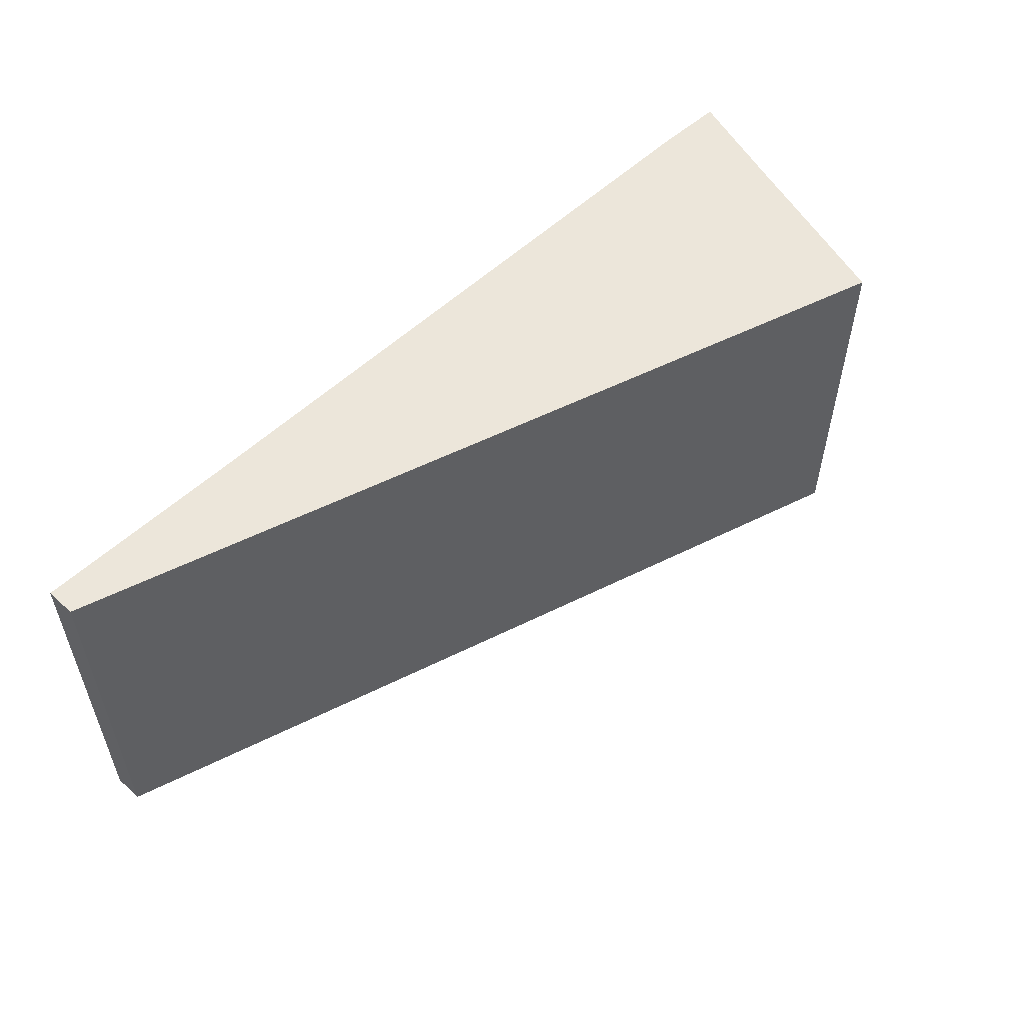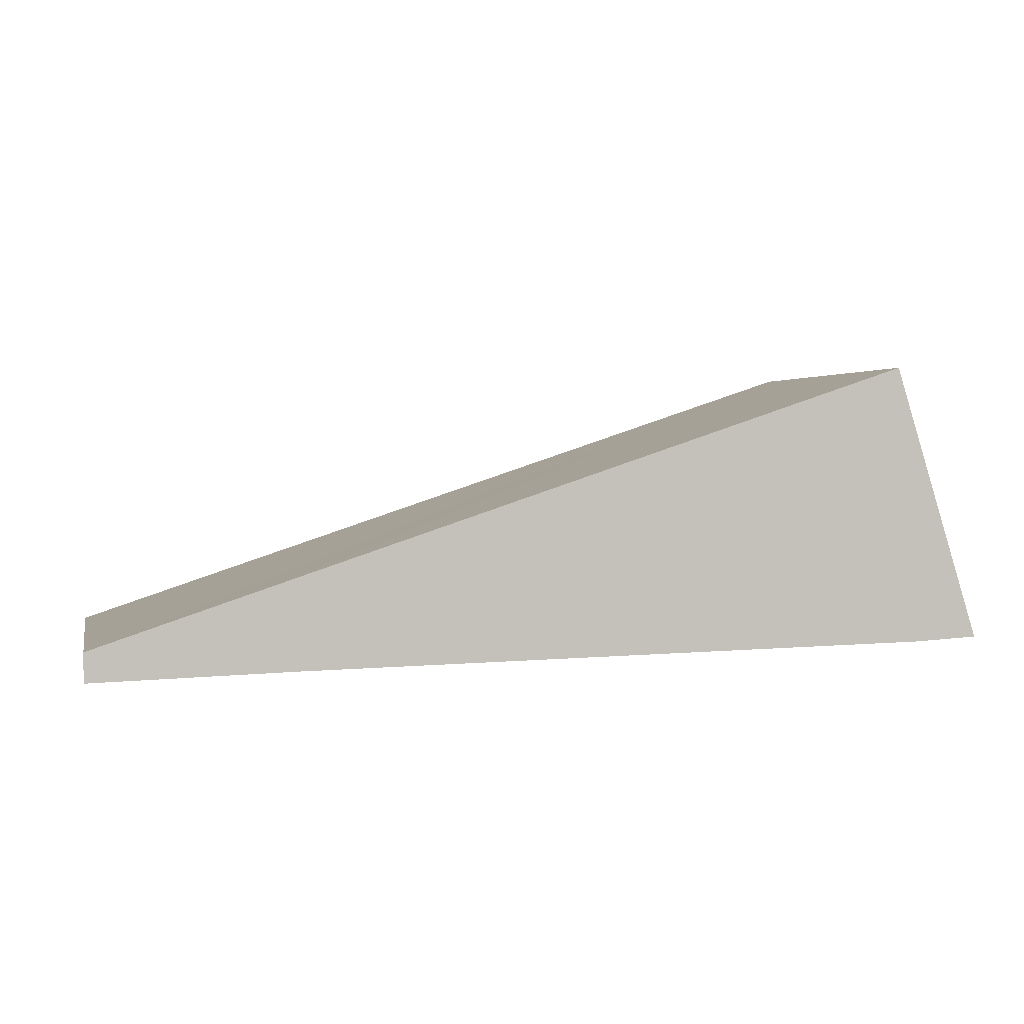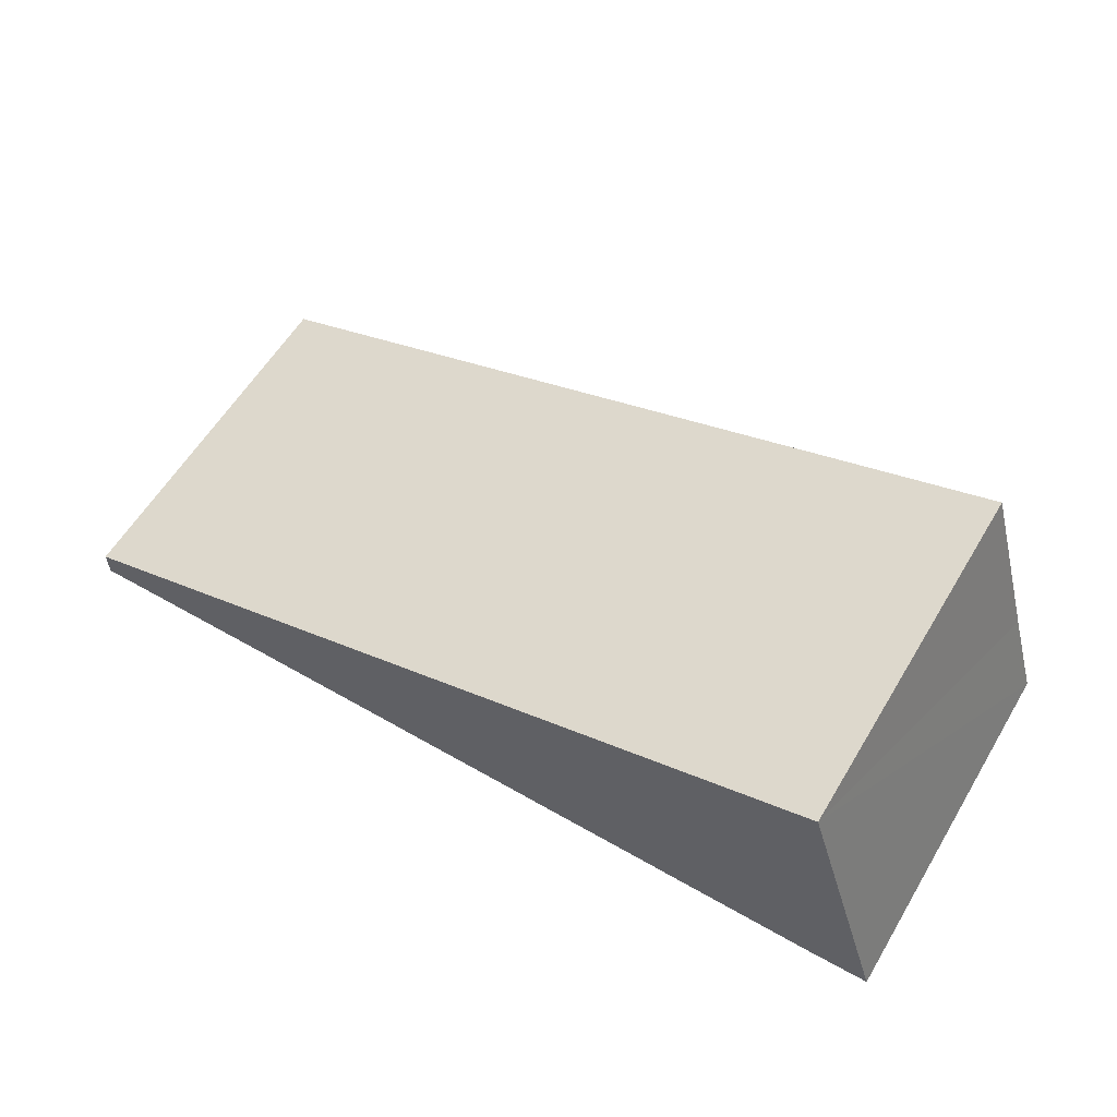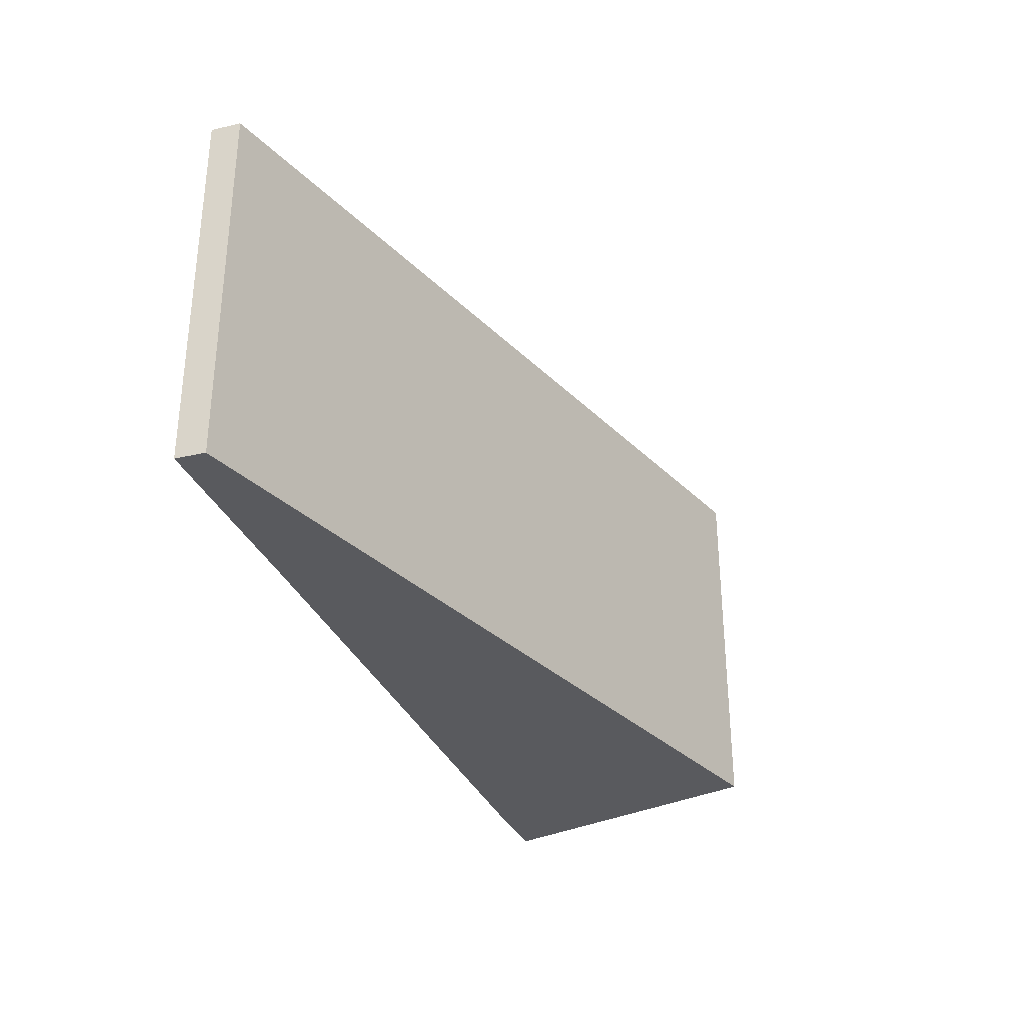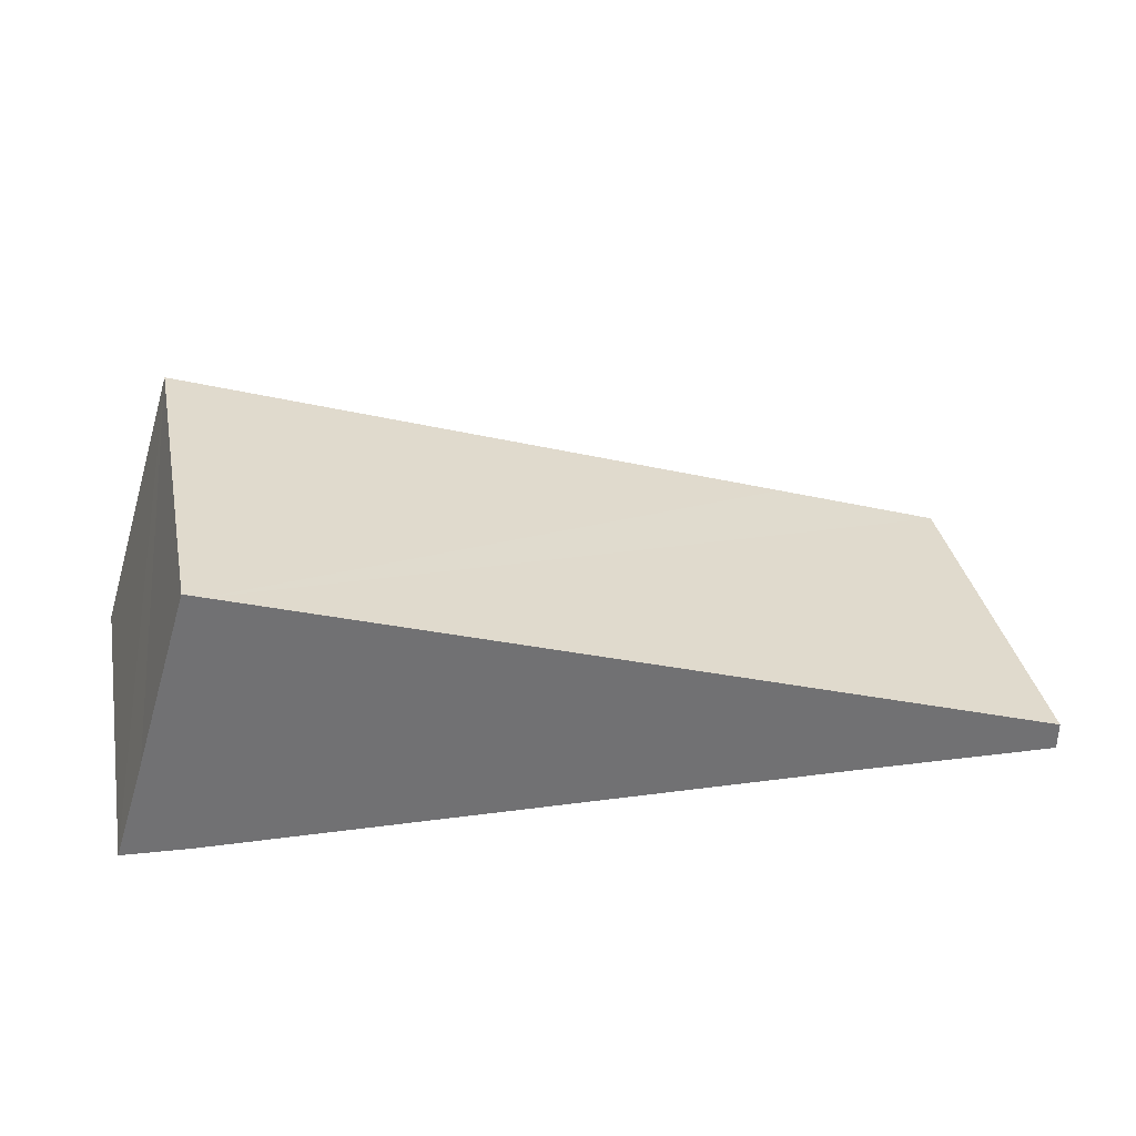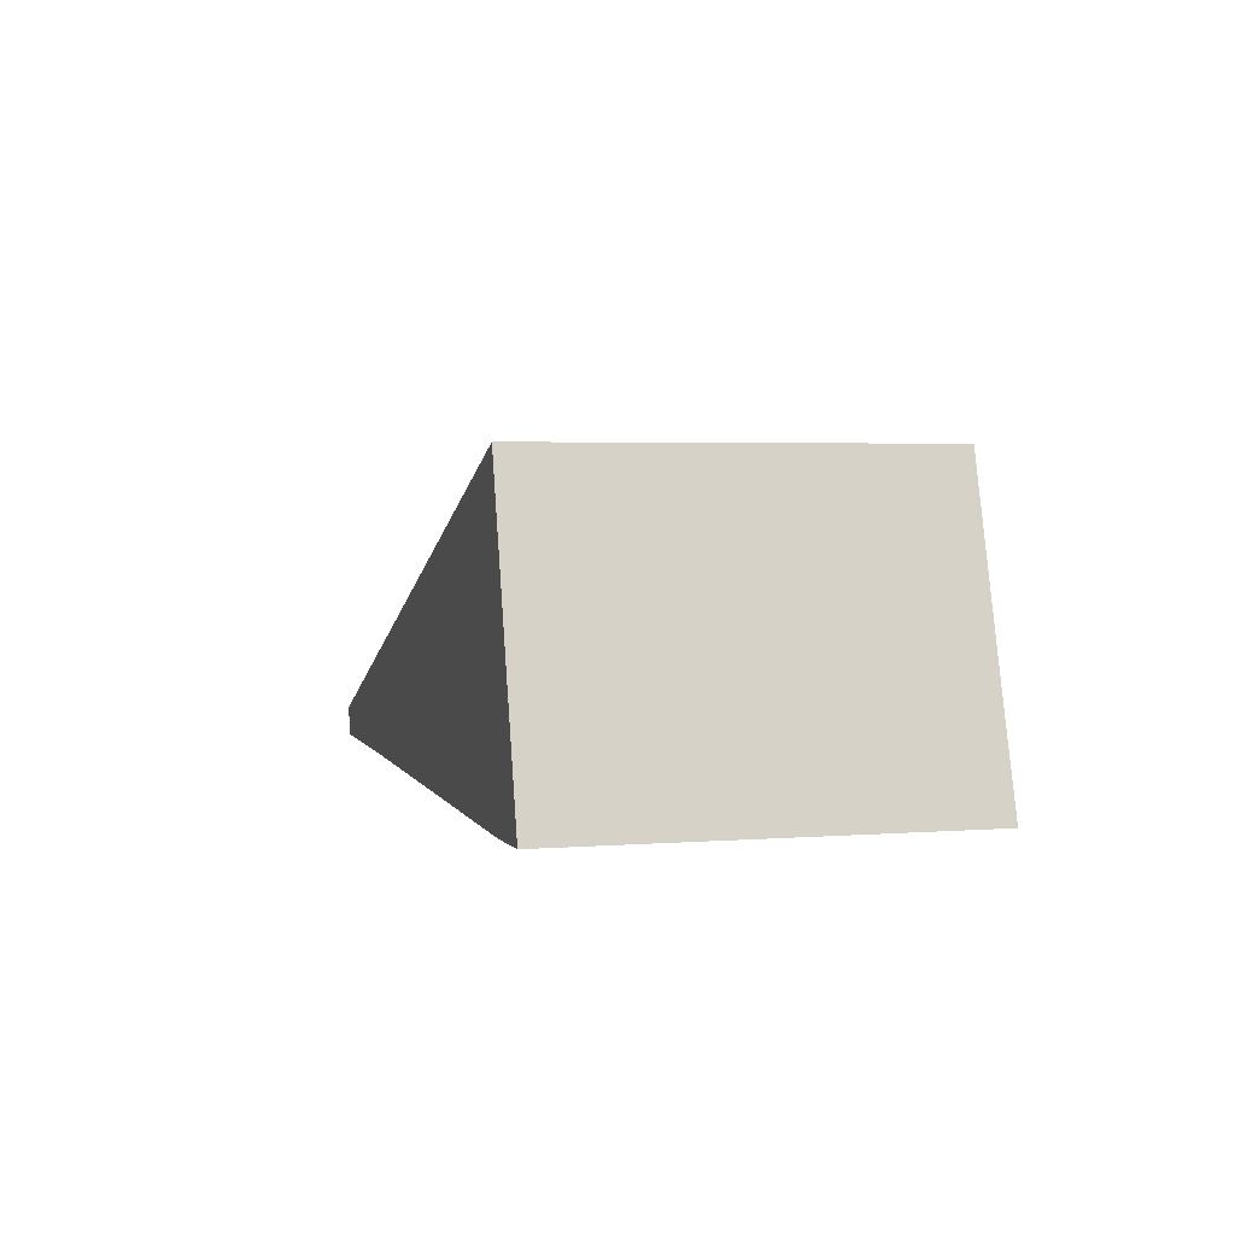
<metadata>
{"format":"obj","ext":"obj","renderer":"f3d","projection":"perspective","resolution":1024,"background":"white","views":[{"elev":54.6,"azim":-46.3,"up":"+Y"},{"elev":1.8,"azim":-12.9,"up":"+Z"},{"elev":59.4,"azim":31.0,"up":"+Z"},{"elev":-31.7,"azim":-72.2,"up":"+Y"},{"elev":35.1,"azim":168.6,"up":"+Z"},{"elev":3.7,"azim":75.8,"up":"+Z"}]}
</metadata>
<code>
v  0 7.07 0.56
v  3.895 7.07 0.116
v  0 7.07 4.329e-16
v  3.448 7.07 1.714
v  16.05 7.07 0.387
v  4.659 7.07 2.119
v  4.752 7.07 2.15
v  15.29 7.07 5.674
v  17.29 7.07 0.458
v  16.88 7.07 1.76
v  16.68 7.07 2.405
v  15.63 7.07 5.79
v  17.29 -2.804e-17 0.458
v  16.05 -2.37e-17 0.387
v  3.895 -7.103e-18 0.116
v  0 0 0
v  0 -3.429e-17 0.56
v  3.448 -1.05e-16 1.714
v  4.659 -1.298e-16 2.119
v  4.752 -1.317e-16 2.15
v  15.29 -3.474e-16 5.674
v  15.63 -3.545e-16 5.79
v  16.68 -1.473e-16 2.405
v  16.88 -1.078e-16 1.76
g defaultobject
f 1 2 3
f 2 1 4
f 2 4 5
f 5 4 6
f 5 6 7
f 5 7 8
f 5 8 9
f 9 8 10
f 10 8 11
f 11 8 12
f 13 5 9
f 5 13 14
f 14 2 5
f 2 14 15
f 2 15 3
f 3 15 16
f 16 1 3
f 1 16 17
f 17 4 1
f 4 17 6
f 6 17 7
f 7 17 8
f 8 17 18
f 8 18 19
f 8 19 20
f 8 20 21
f 8 21 12
f 12 21 22
f 22 11 12
f 11 22 10
f 10 22 9
f 9 22 13
f 13 22 23
f 13 23 24
f 15 17 16
f 17 15 18
f 18 15 19
f 19 15 14
f 19 14 20
f 20 14 21
f 21 14 13
f 21 13 24
f 21 24 23
f 21 23 22

</code>
